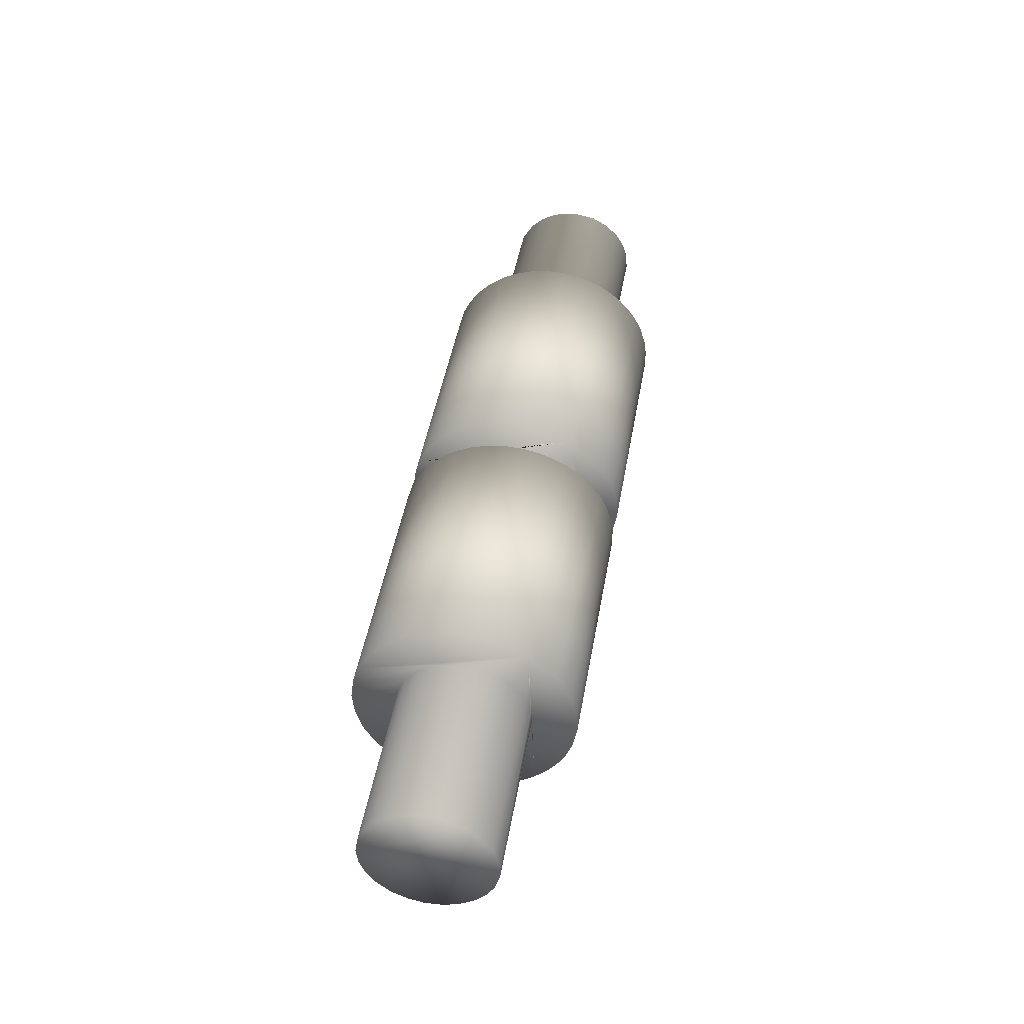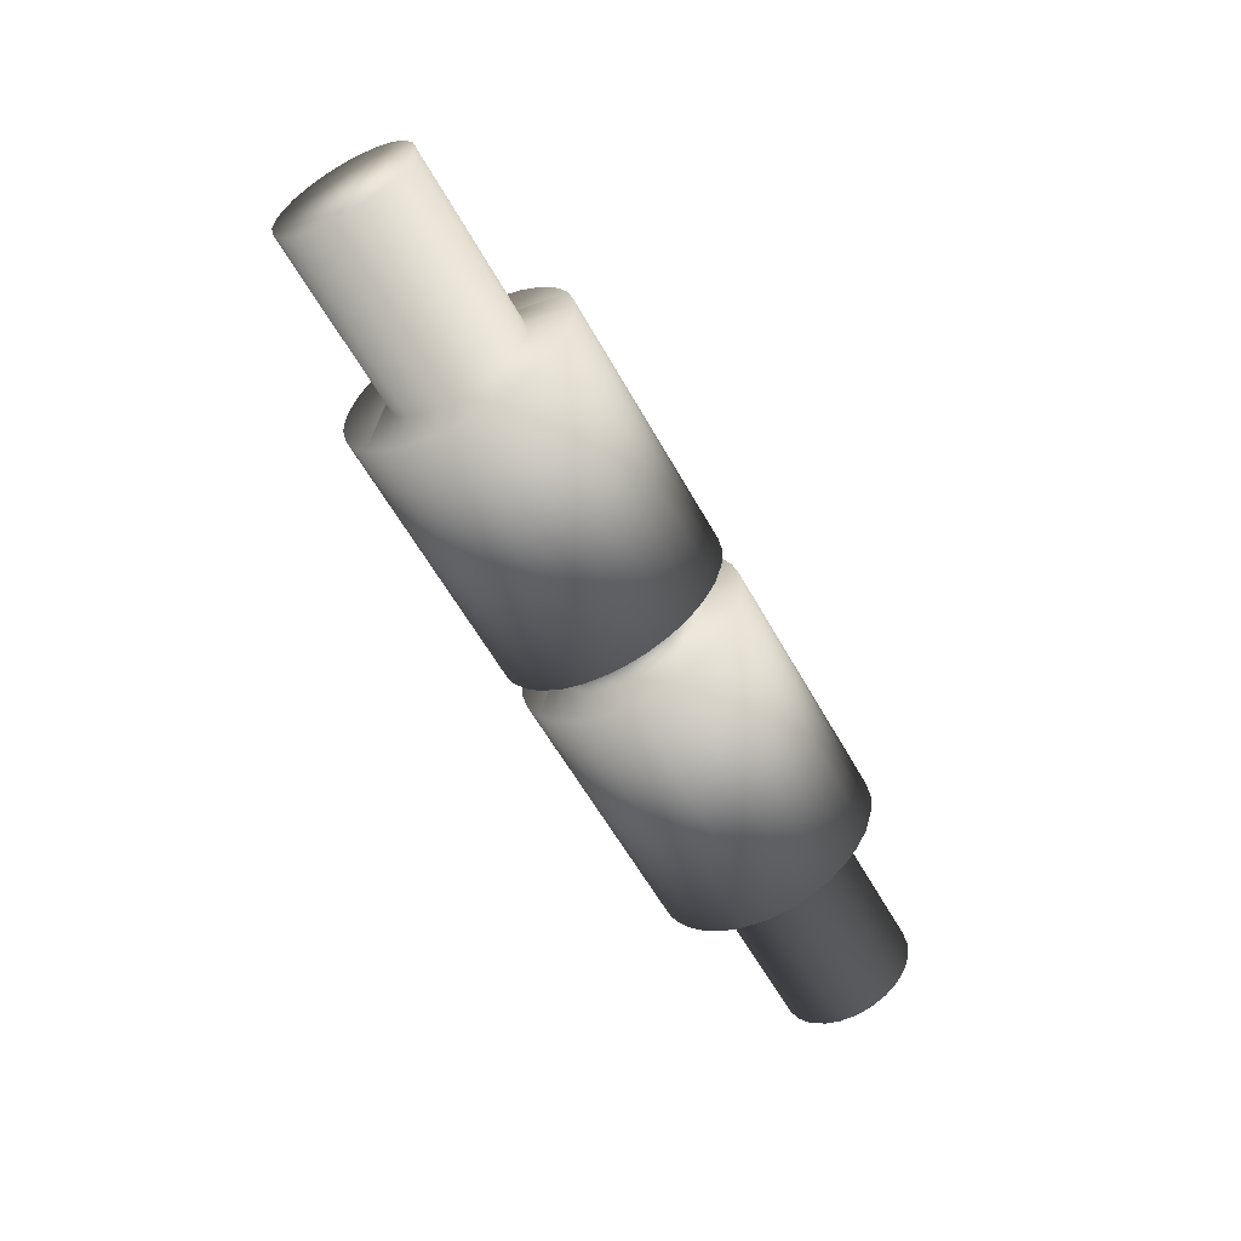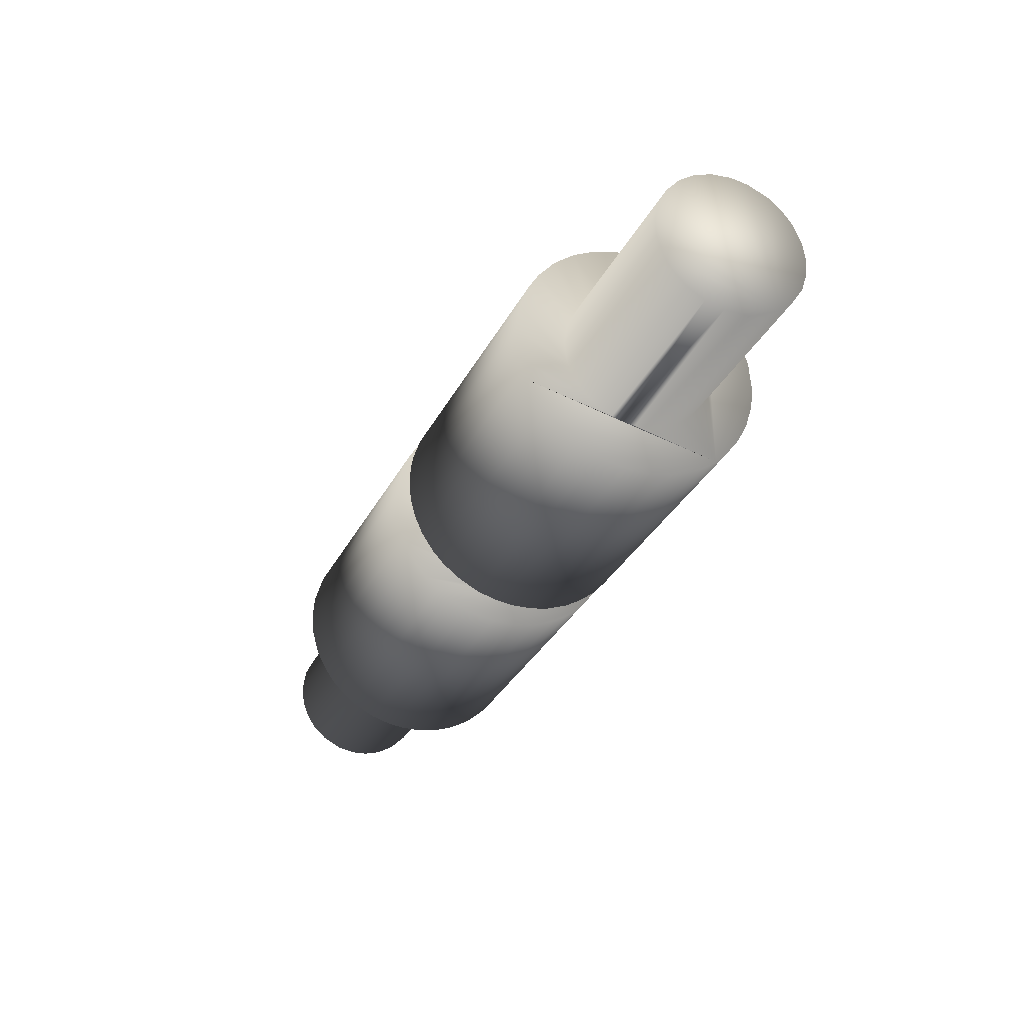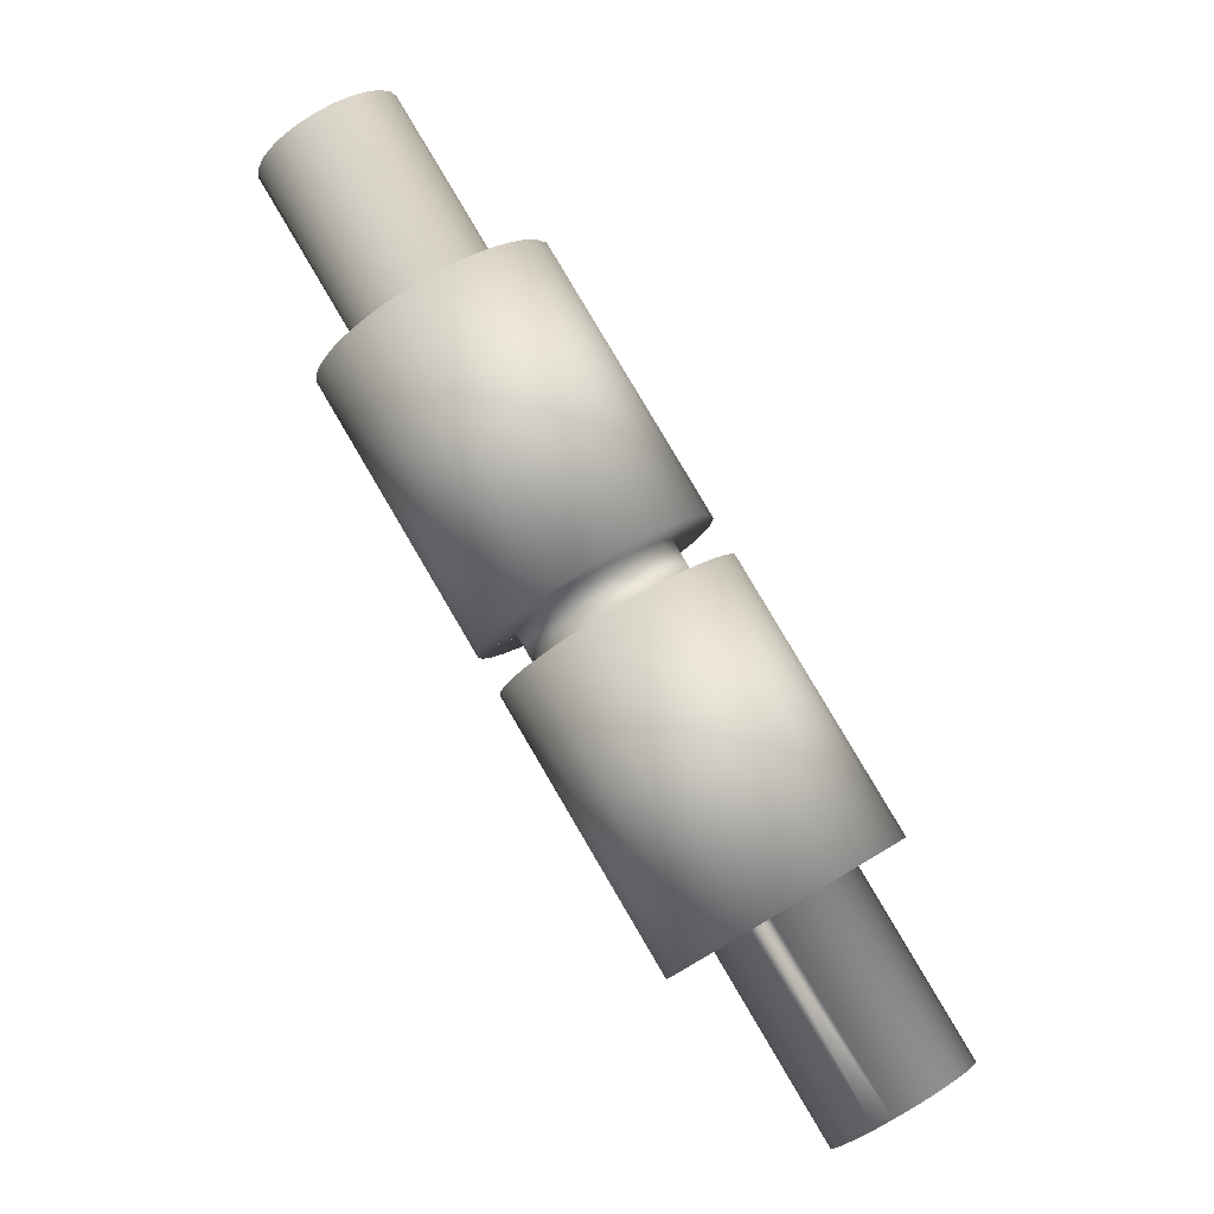
<metadata>
{"format":"obj","ext":"obj","renderer":"f3d","projection":"perspective","resolution":1024,"background":"white","views":[{"elev":44.2,"azim":-47.3,"up":"+Z"},{"elev":-58.3,"azim":151.8,"up":"+Z"},{"elev":-66.0,"azim":-116.7,"up":"+Y"},{"elev":-59.5,"azim":127.3,"up":"+Y"}]}
</metadata>
<code>
v 2.474 -0.7651 3.353
v 9.768 3.647 3.126
v 9.532 4.01 3.421
v 9.953 3.364 2.831
v 10.11 3.12 2.498
v 10.27 2.877 2.077
v 10.39 2.69 1.616
v 10.49 2.537 0.9975
v 10.52 2.486 0.5096
v 10.52 2.492 -0.1222
v 10.42 2.633 -0.8499
v 10.31 2.813 -1.361
v 10.18 3.005 -1.747
v 10.02 3.249 -2.116
v 9.738 3.687 0.4349
v 9.875 3.47 -2.38
v 9.719 3.715 -0.127
v 9.688 3.756 -2.658
v 9.504 4.041 -1.001
v 9.397 4.2 -2.966
v 9.341 4.29 -1.33
v 9.079 4.687 -3.183
v 9.036 4.756 -1.688
v 8.747 5.194 -3.298
v 8.769 5.165 -1.84
v 8.268 5.928 -3.282
v 8.462 5.635 -1.87
v 7.859 6.554 -3.085
v 7.909 6.481 -1.527
v 7.526 7.065 -2.784
v 7.279 7.444 -2.455
v 7.67 6.848 -1.149
v 7.095 7.726 -2.132
v 7.51 7.093 -0.732
v 6.879 8.057 -1.621
v 7.402 7.26 -0.2062
v 6.679 8.365 -0.825
v 7.372 7.308 0.3028
v 6.604 8.481 -0.2233
v 7.429 7.222 0.9563
v 6.586 8.511 0.3965
v 7.666 6.861 1.714
v 6.617 8.465 0.9252
v 7.872 6.546 2.056
v 6.713 8.32 1.566
v 6.84 8.127 2.052
v 6.995 7.89 2.488
v 7.237 7.52 2.962
v 7.565 7.019 3.409
v 7.88 6.538 3.671
v 8.138 6.144 3.81
v 8.488 5.608 3.892
v 8.77 5.175 3.873
v 9.118 4.644 3.741
v 9.329 4.32 3.601
v 8.856 5.041 2.385
v 9.149 4.591 2.166
v 8.559 5.495 2.454
v 8.298 5.896 2.401
v 8.1 6.198 2.283
v 7.529 7.069 1.361
v 8.188 6.054 -1.769
v 9.626 3.855 -0.631
v 9.676 3.783 0.9949
v 9.54 3.993 1.511
v 9.34 4.299 1.91
v 1.985 -0.01649 3.753
v 1.827 0.2266 3.825
v 1.614 0.5516 3.887
v 1.286 1.054 3.9
v 0.9369 1.588 3.791
v 0.5144 2.234 3.502
v 0.1764 2.751 3.086
v -0.07077 3.128 2.646
v -0.2798 3.446 2.112
v -0.412 3.648 1.602
v -0.4937 3.772 1.132
v -0.5509 3.857 0.363
v -0.5167 3.803 -0.3392
v -0.3906 3.608 -1.13
v -0.1862 3.294 -1.784
v 0.05193 2.928 -2.292
v 0.3715 2.438 -2.756
v 0.7391 1.875 -3.079
v 1.021 1.443 -3.228
v 1.431 0.8153 -3.308
v 1.878 0.131 -3.203
v 2.244 -0.4287 -2.98
v 2.637 -1.029 -2.538
v 2.896 -1.425 -2.088
v 3.126 -1.775 -1.514
v 3.247 -1.96 -1.05
v 3.32 -2.069 -0.6734
v 3.393 -2.18 0.05893
v 3.369 -2.141 0.8819
v 3.284 -2.01 1.51
v 3.107 -1.736 2.185
v 2.89 -1.403 2.706
v 2.699 -1.11 3.043
v 14.09 7.559 2
v 14.32 7.213 1.608
v 14.46 6.992 1.158
v 14.54 6.873 0.7319
v 14.56 6.831 0.1471
v 14.49 6.944 -0.4607
v 14.36 7.142 -0.9329
v 14.18 7.421 -1.313
v 13.98 7.722 -1.579
v 13.69 8.17 -1.811
v 13.32 8.732 -1.884
v 13.03 9.169 -1.788
v 12.73 9.639 -1.539
v 12.48 10.02 -1.123
v 12.32 10.27 -0.6836
v 12.21 10.44 -0.03997
v 12.2 10.44 0.5439
v 12.28 10.33 1.077
v 12.47 10.03 1.681
v 12.68 9.722 2.022
v 12.96 9.295 2.308
v 13.38 8.656 2.452
v 13.8 8.007 2.311
v 0.9802 1.519 2.564
v 0.1085 2.847 0.03233
v 0.1724 2.752 1.12
v 0.7302 1.891 -1.771
v 0.2921 2.564 -0.9565
v 2.073 -0.1518 2.434
v 2.581 -0.9331 1.467
v 2.696 -1.111 0.8975
v 2.733 -1.169 -0.03957
v 2.582 -0.9405 -0.8358
v 2.256 -0.4433 -1.589
v 1.735 0.3526 -2.048
v 1.245 1.103 -2.087
v 0.5689 2.148 2.148
v 1.382 0.9051 2.713
v 1.308 -1.177 2.099
v 0.7593 -0.3367 2.647
v 0.27 0.4115 2.699
v -0.2815 1.256 2.347
v -0.6985 1.892 1.601
v -0.9018 2.2 0.433
v -0.8106 2.059 -0.5942
v -0.4092 1.441 -1.618
v 0.3045 0.3473 -2.121
v 1.125 -0.9068 -1.749
v 1.581 -1.602 -0.8643
v 1.722 -1.817 -0.02487
v 1.727 -1.822 0.5722
v 1.624 -1.663 1.292
v -5.468 -6.381 3.107
v 1.755 -1.861 2.946
v 1.472 -1.426 3.351
v 1.926 -2.122 2.623
v 2.13 -2.437 2.095
v 2.253 -2.626 1.629
v 2.352 -2.779 1.01
v 2.386 -2.831 0.5223
v 2.38 -2.824 -0.1095
v 2.287 -2.683 -0.8372
v 2.163 -2.495 -1.37
v 2.022 -2.279 -1.789
v 1.793 -1.931 -2.274
v 1.547 -1.555 -2.649
v 1.26 -1.117 -2.953
v 0.9418 -0.6299 -3.17
v 0.6779 -0.2262 -3.267
v 0.4707 0.09092 -3.297
v 0.1308 0.6111 -3.269
v -0.2781 1.238 -3.072
v -0.6117 1.749 -2.772
v -0.8585 2.127 -2.442
v -1.042 2.41 -2.119
v -1.258 2.741 -1.608
v -1.458 3.049 -0.8123
v -1.533 3.165 -0.2106
v -1.551 3.195 0.4092
v -1.514 3.139 1.005
v -1.407 2.977 1.657
v -1.261 2.754 2.182
v -1.114 2.531 2.562
v -0.9 2.204 2.975
v -0.5721 1.703 3.422
v -0.2573 1.222 3.683
v 0.000725 0.8272 3.823
v 0.3452 0.3001 3.904
v 0.6835 -0.2178 3.875
v 0.9608 -0.6425 3.763
v 1.211 -1.025 3.597
v -5.6 -6.179 3.286
v -5.848 -5.799 3.546
v -6.152 -5.332 3.762
v -6.476 -4.836 3.892
v -6.868 -4.236 3.909
v -7.2 -3.728 3.804
v -7.623 -3.082 3.514
v -7.961 -2.566 3.099
v -8.213 -2.181 2.649
v -8.394 -1.905 2.191
v -8.528 -1.701 1.715
v -8.633 -1.542 1.13
v -8.688 -1.459 0.3757
v -8.654 -1.513 -0.3264
v -8.528 -1.708 -1.117
v -8.323 -2.022 -1.771
v -8.085 -2.388 -2.28
v -7.766 -2.878 -2.743
v -7.398 -3.442 -3.066
v -7.116 -3.874 -3.215
v -6.706 -4.501 -3.296
v -6.259 -5.185 -3.191
v -6.035 -5.528 -3.064
v -5.807 -5.877 -2.883
v -5.599 -6.194 -2.651
v -5.476 -6.382 -2.483
v -5.273 -6.692 -2.139
v -5.095 -6.964 -1.734
v -4.946 -7.191 -1.277
v -4.818 -7.386 -0.6606
v -4.744 -7.496 0.07163
v -4.768 -7.458 0.8947
v -4.853 -7.326 1.522
v -4.991 -7.114 2.067
v -5.107 -6.936 2.398
v -5.332 -6.59 2.881
v -7.075 -3.923 2.37
v -6.876 -4.228 2.457
v -7.887 -2.686 -0.008574
v -7.888 -2.683 0.5753
v -7.777 -2.856 -0.6522
v -5.8 -5.876 1.7
v -5.627 -6.142 1.174
v -5.559 -6.248 0.7858
v -5.589 -6.205 -0.3588
v -5.73 -5.99 -0.8924
v -5.539 -6.28 0.08393
v -6.056 -5.483 2.116
v -6.113 -5.405 -1.548
v -6.406 -4.957 -1.779
v -5.916 -5.706 -1.281
v -6.308 -5.097 2.349
v -5.532 -6.29 0.376
v -6.773 -4.395 -1.852
v -7.059 -3.958 -1.757
v -7.365 -3.488 -1.508
v -7.615 -3.105 -1.092
v -7.833 -2.766 1.011
v -7.713 -2.95 1.479
v -7.501 -3.272 1.928
v -7.26 -3.64 2.232
v -6.593 -4.661 2.469
v -11.05 -8.372 2.287
v -11.35 -7.913 2.46
v -11.64 -7.473 2.478
v -11.88 -7.094 2.389
v -12.16 -6.678 2.165
v -12.4 -6.31 1.807
v -12.56 -6.058 1.393
v -12.66 -5.905 0.9877
v -12.72 -5.819 0.3342
v -12.69 -5.867 -0.1748
v -12.58 -6.033 -0.7006
v -12.42 -6.278 -1.118
v -12.18 -6.645 -1.496
v -11.9 -7.073 -1.738
v -11.63 -7.492 -1.838
v -11.32 -7.962 -1.809
v -11.06 -8.371 -1.657
v -10.75 -8.837 -1.299
v -10.59 -9.086 -0.9693
v -10.45 -9.302 -0.5268
v -10.36 -9.427 0.02043
v -10.36 -9.431 0.5707
v -10.46 -9.279 1.241
v -10.64 -8.994 1.738
v -10.8 -8.747 2.026
f 1 2 3
f 3 2 4
f 3 4 5
f 3 5 6
f 3 6 7
f 3 7 8
f 3 8 9
f 3 9 10
f 3 10 11
f 3 11 12
f 3 12 13
f 3 13 14
f 15 14 16
f 17 16 18
f 19 18 20
f 21 20 22
f 23 22 24
f 25 24 26
f 27 26 28
f 29 28 30
f 29 30 31
f 32 31 33
f 34 33 35
f 36 35 37
f 38 37 39
f 40 39 41
f 42 41 43
f 44 43 45
f 3 45 46
f 3 46 47
f 3 47 48
f 3 48 49
f 3 49 50
f 3 50 51
f 3 51 52
f 3 52 53
f 3 53 54
f 3 54 55
f 56 3 57
f 58 3 56
f 59 3 58
f 42 43 44
f 3 59 60
f 3 60 45
f 44 45 60
f 61 41 42
f 40 41 61
f 38 39 40
f 36 37 38
f 34 35 36
f 32 33 34
f 29 31 32
f 62 28 29
f 27 28 62
f 23 24 25
f 21 22 23
f 19 20 21
f 63 18 19
f 17 18 63
f 15 16 17
f 3 14 15
f 64 3 15
f 65 3 64
f 66 3 65
f 57 3 66
f 25 26 27
f 3 55 1
f 55 54 67
f 67 54 68
f 54 53 68
f 68 53 69
f 53 52 69
f 69 52 70
f 52 51 70
f 70 51 71
f 71 51 50
f 72 71 50
f 72 50 49
f 73 72 49
f 73 49 48
f 74 73 48
f 74 48 47
f 75 74 47
f 75 47 46
f 75 46 45
f 76 75 45
f 77 76 45
f 77 45 43
f 78 77 43
f 78 43 41
f 78 41 39
f 79 78 39
f 79 39 37
f 80 79 37
f 80 37 35
f 81 80 35
f 81 35 33
f 82 81 33
f 82 33 31
f 83 82 31
f 83 31 30
f 30 28 83
f 83 28 84
f 28 26 85
f 84 28 85
f 85 26 86
f 26 24 86
f 86 24 87
f 24 22 87
f 22 88 87
f 20 88 22
f 18 88 20
f 18 89 88
f 16 89 18
f 14 90 16
f 16 90 89
f 13 90 14
f 13 91 90
f 12 91 13
f 11 92 12
f 12 92 91
f 11 93 92
f 10 93 11
f 10 94 93
f 9 94 10
f 9 95 94
f 8 95 9
f 8 96 95
f 7 96 8
f 6 97 7
f 7 97 96
f 5 97 6
f 5 98 97
f 4 98 5
f 4 99 98
f 2 99 4
f 2 1 99
f 100 57 66
f 100 66 101
f 101 66 65
f 101 65 102
f 102 65 64
f 102 64 103
f 103 64 15
f 103 15 104
f 104 15 17
f 104 17 105
f 105 17 63
f 105 63 106
f 106 63 19
f 106 19 107
f 107 19 21
f 107 21 108
f 108 21 23
f 108 23 109
f 109 23 25
f 110 109 25
f 27 110 25
f 111 110 27
f 62 111 27
f 112 111 62
f 29 112 62
f 32 113 112
f 29 32 112
f 34 114 113
f 32 34 113
f 36 115 114
f 34 36 114
f 36 38 115
f 38 116 115
f 40 117 116
f 38 40 116
f 40 61 117
f 61 118 117
f 61 42 118
f 44 119 118
f 42 44 118
f 44 120 119
f 44 60 120
f 60 59 120
f 121 120 59
f 58 121 59
f 122 121 56
f 56 121 58
f 57 122 56
f 100 122 57
f 67 1 55
f 68 1 67
f 69 1 68
f 70 1 69
f 71 1 70
f 72 1 71
f 73 1 72
f 74 1 73
f 75 1 74
f 76 1 75
f 123 1 76
f 124 125 79
f 126 127 82
f 92 1 91
f 93 1 92
f 94 1 93
f 95 1 94
f 96 1 95
f 97 1 96
f 98 1 97
f 99 1 98
f 128 129 1
f 130 1 129
f 91 1 130
f 91 131 90
f 130 131 91
f 131 132 89
f 90 131 89
f 132 133 89
f 89 133 88
f 88 133 87
f 87 134 86
f 133 134 87
f 86 135 85
f 134 135 86
f 85 135 84
f 84 126 83
f 83 126 82
f 81 127 80
f 80 124 79
f 79 125 78
f 78 125 77
f 77 136 76
f 123 137 1
f 136 123 76
f 137 128 1
f 125 136 77
f 127 124 80
f 127 81 82
f 135 126 84
f 122 100 101
f 122 101 102
f 122 102 103
f 122 103 104
f 122 104 105
f 122 105 106
f 122 106 107
f 122 107 108
f 122 108 109
f 122 109 110
f 122 110 111
f 122 111 112
f 122 112 113
f 122 113 114
f 122 114 115
f 122 115 116
f 122 116 117
f 122 117 118
f 122 118 119
f 122 119 120
f 122 120 121
f 138 128 139
f 128 137 139
f 139 137 140
f 140 137 123
f 141 140 123
f 141 123 136
f 142 141 136
f 142 136 125
f 143 142 125
f 143 125 124
f 144 143 124
f 144 124 127
f 145 144 127
f 145 127 126
f 145 126 146
f 126 135 146
f 135 134 146
f 134 147 146
f 133 147 134
f 133 148 147
f 132 148 133
f 131 148 132
f 131 149 148
f 131 150 149
f 130 150 131
f 130 151 150
f 129 151 130
f 129 138 151
f 128 138 129
f 152 153 154
f 154 153 155
f 154 155 156
f 154 156 157
f 154 157 158
f 154 158 159
f 154 159 160
f 154 160 161
f 154 161 162
f 154 162 163
f 149 163 164
f 148 164 165
f 148 165 166
f 147 166 167
f 147 167 168
f 146 168 169
f 146 170 171
f 145 171 172
f 145 172 173
f 145 173 174
f 145 174 175
f 144 175 176
f 143 176 177
f 143 177 178
f 142 178 179
f 142 179 180
f 141 180 181
f 154 181 182
f 154 182 183
f 154 183 184
f 154 184 185
f 154 185 186
f 154 186 187
f 154 187 188
f 154 188 189
f 154 189 190
f 139 154 138
f 140 154 139
f 154 140 181
f 141 181 140
f 142 180 141
f 143 178 142
f 144 176 143
f 145 175 144
f 146 171 145
f 146 169 170
f 147 168 146
f 148 166 147
f 149 164 148
f 150 163 149
f 154 163 150
f 151 154 150
f 138 154 151
f 154 191 152
f 154 190 192
f 192 190 193
f 190 189 193
f 189 188 193
f 193 188 194
f 188 187 194
f 194 187 195
f 187 186 195
f 195 186 196
f 196 186 185
f 197 196 185
f 197 185 184
f 198 197 184
f 198 184 183
f 199 198 183
f 199 183 182
f 199 182 181
f 200 199 181
f 200 181 180
f 201 200 180
f 202 201 180
f 202 180 179
f 203 202 179
f 203 179 178
f 203 178 177
f 204 203 177
f 204 177 176
f 205 204 176
f 205 176 175
f 206 205 175
f 206 175 174
f 207 206 174
f 207 174 173
f 208 207 173
f 208 173 172
f 172 171 208
f 208 171 209
f 171 170 210
f 209 171 210
f 210 170 211
f 170 169 211
f 169 168 211
f 211 168 212
f 168 167 212
f 167 213 212
f 166 213 167
f 166 214 213
f 165 214 166
f 165 215 214
f 165 216 215
f 164 216 165
f 164 217 216
f 163 217 164
f 163 218 217
f 162 219 163
f 163 219 218
f 161 219 162
f 161 220 219
f 160 220 161
f 160 221 220
f 159 221 160
f 159 222 221
f 158 222 159
f 158 223 222
f 157 223 158
f 156 224 157
f 157 224 223
f 155 225 156
f 156 225 224
f 153 226 155
f 155 226 225
f 153 152 226
f 191 154 192
f 193 191 192
f 194 191 193
f 195 191 194
f 196 191 195
f 197 191 196
f 198 191 197
f 199 191 198
f 200 191 199
f 201 191 200
f 227 191 201
f 227 228 191
f 229 230 204
f 231 229 205
f 232 233 191
f 233 234 191
f 235 236 214
f 237 235 216
f 217 191 216
f 218 191 217
f 219 191 218
f 220 191 219
f 221 191 220
f 222 191 221
f 223 191 222
f 224 191 223
f 225 191 224
f 226 191 225
f 152 191 226
f 238 232 191
f 239 240 211
f 236 241 214
f 242 238 191
f 243 191 234
f 243 237 216
f 216 191 243
f 216 235 215
f 215 235 214
f 214 241 213
f 213 241 212
f 241 239 212
f 212 239 211
f 240 244 210
f 240 210 211
f 210 244 209
f 209 245 208
f 244 245 209
f 245 246 208
f 208 246 207
f 246 247 207
f 207 231 206
f 206 231 205
f 205 229 204
f 204 248 203
f 203 249 202
f 250 251 202
f 228 252 191
f 202 251 201
f 251 227 201
f 249 250 202
f 248 249 203
f 230 248 204
f 247 231 207
f 252 242 191
f 238 242 253
f 253 242 254
f 242 252 254
f 254 252 255
f 252 228 255
f 255 228 256
f 256 228 227
f 256 227 251
f 257 256 251
f 257 251 250
f 258 257 250
f 258 250 249
f 259 258 249
f 259 249 248
f 260 259 248
f 260 248 230
f 261 260 230
f 261 230 229
f 262 261 229
f 262 229 231
f 263 262 231
f 263 231 247
f 264 263 247
f 264 247 246
f 265 264 246
f 246 245 266
f 265 246 266
f 245 244 267
f 266 245 267
f 244 240 268
f 267 244 268
f 240 269 268
f 239 269 240
f 241 270 239
f 239 270 269
f 236 271 241
f 241 271 270
f 236 272 271
f 235 272 236
f 235 273 272
f 237 273 235
f 243 273 237
f 243 274 273
f 234 274 243
f 234 275 274
f 233 275 234
f 232 275 233
f 232 276 275
f 232 277 276
f 238 277 232
f 277 238 253
f 254 277 253
f 255 277 254
f 256 277 255
f 257 277 256
f 258 277 257
f 259 277 258
f 260 277 259
f 261 277 260
f 262 277 261
f 263 277 262
f 264 277 263
f 265 277 264
f 266 277 265
f 267 277 266
f 268 277 267
f 269 277 268
f 270 277 269
f 271 277 270
f 272 277 271
f 273 277 272
f 274 277 273
f 275 277 274
f 276 277 275

</code>
